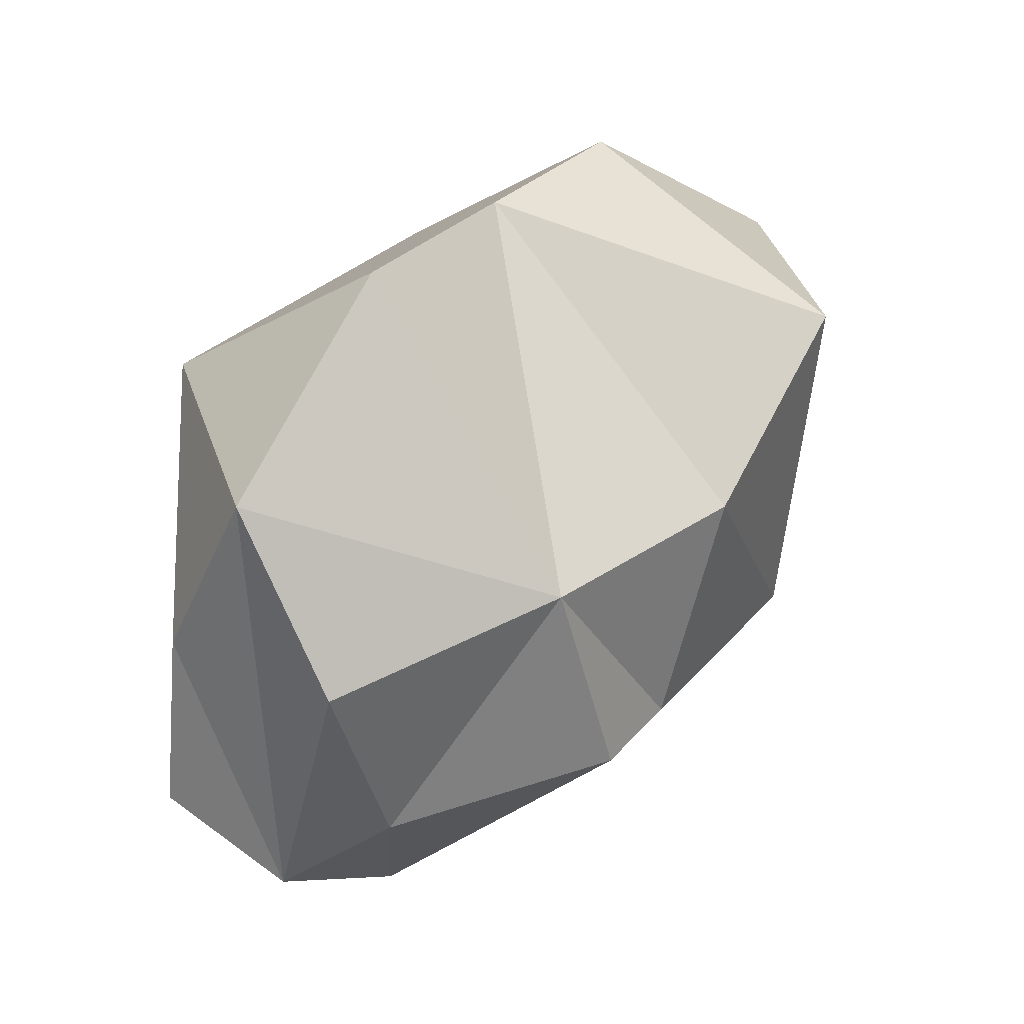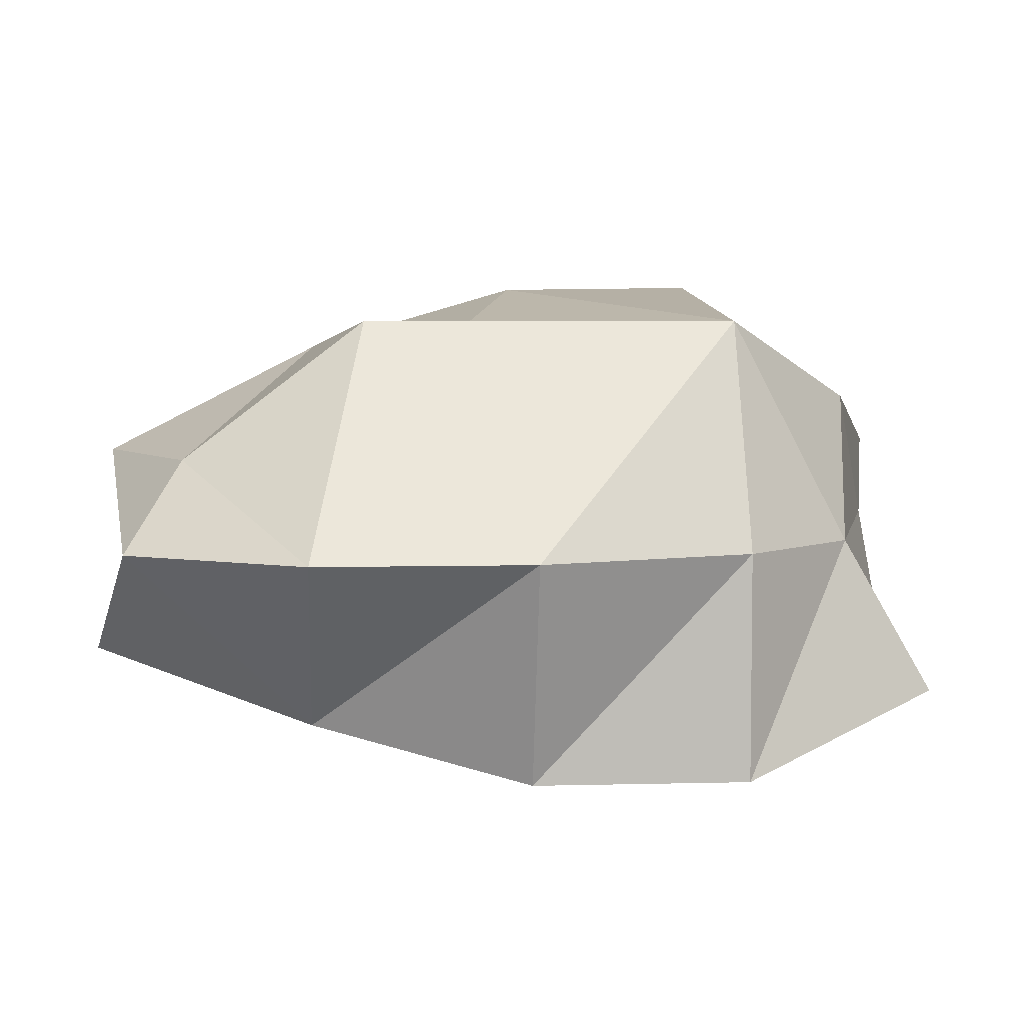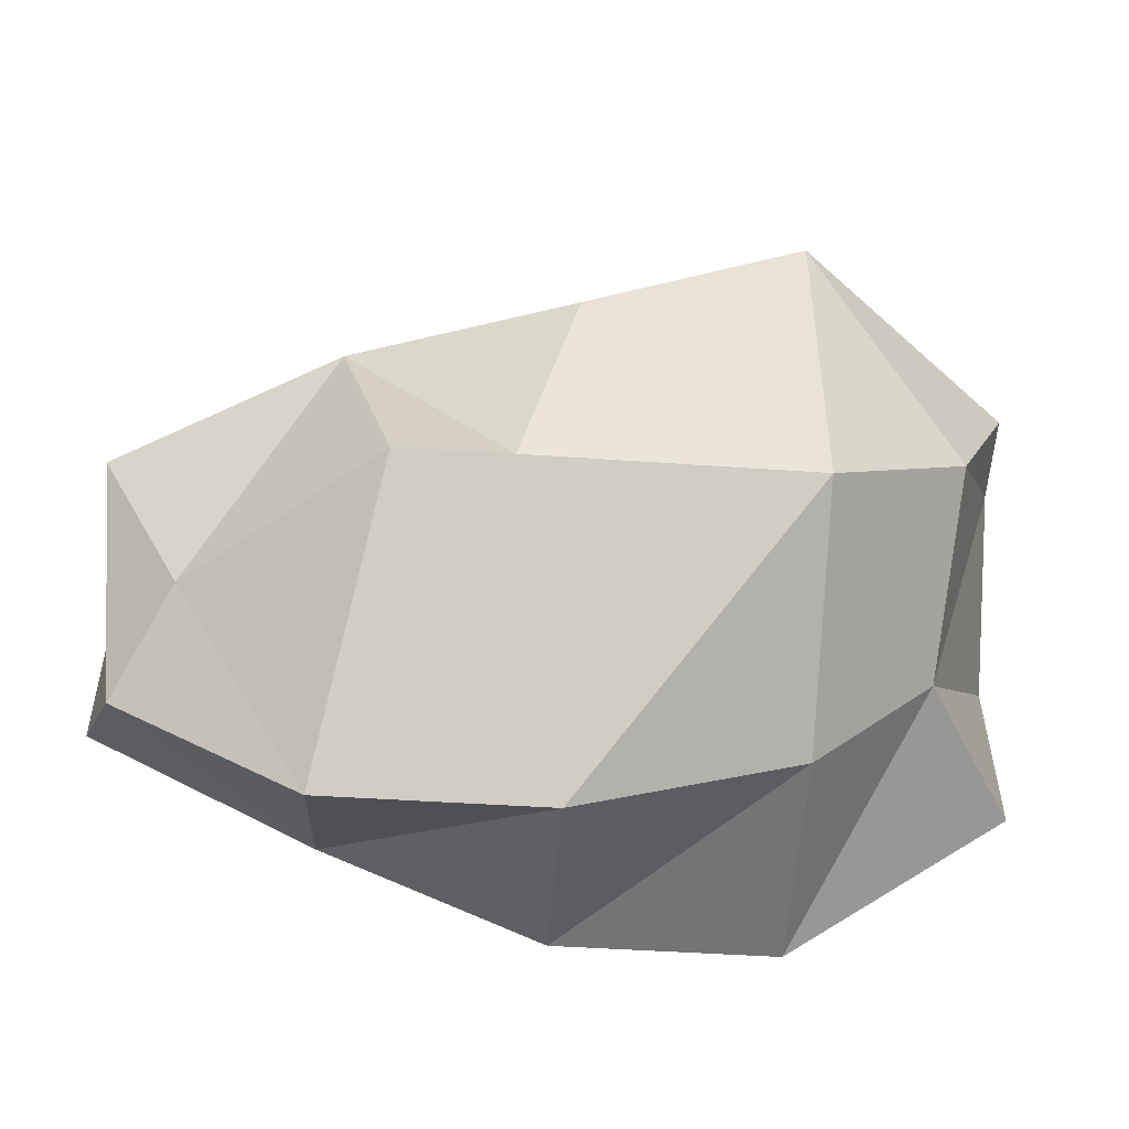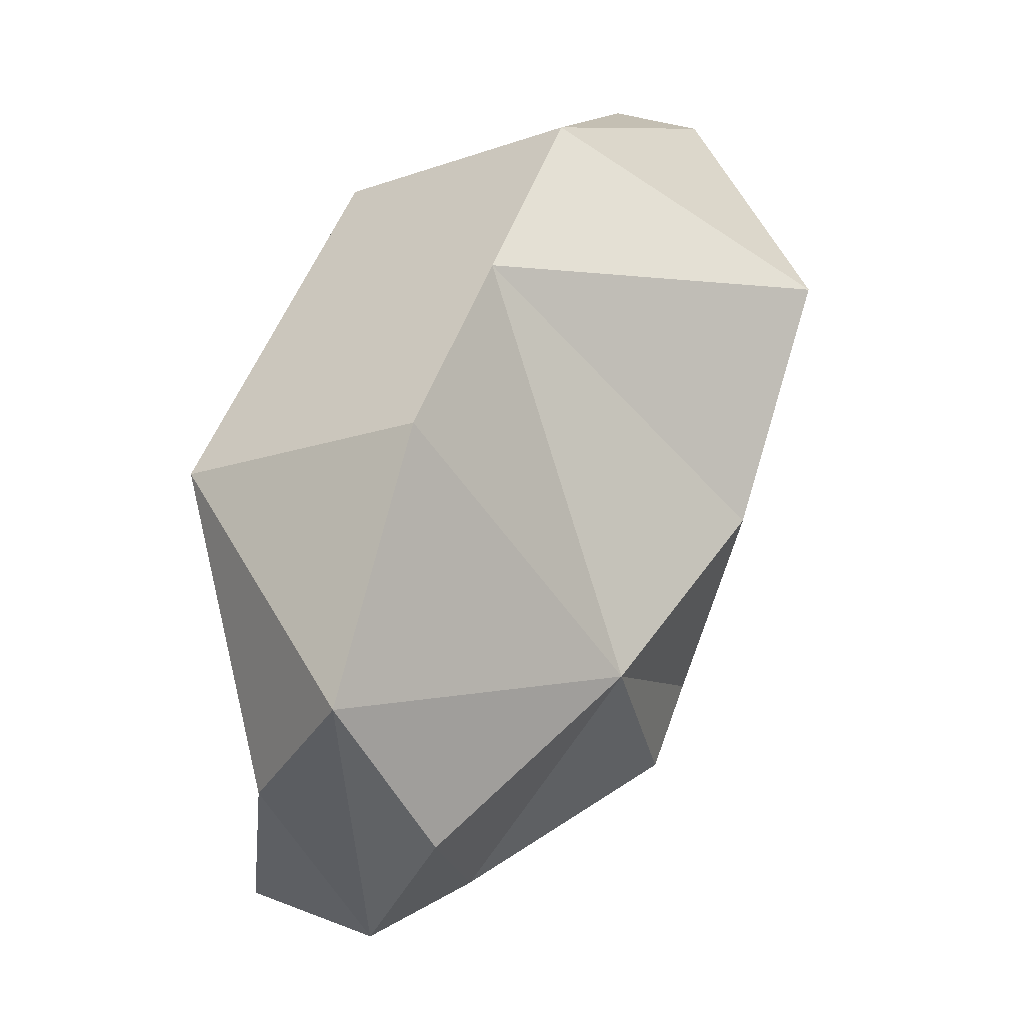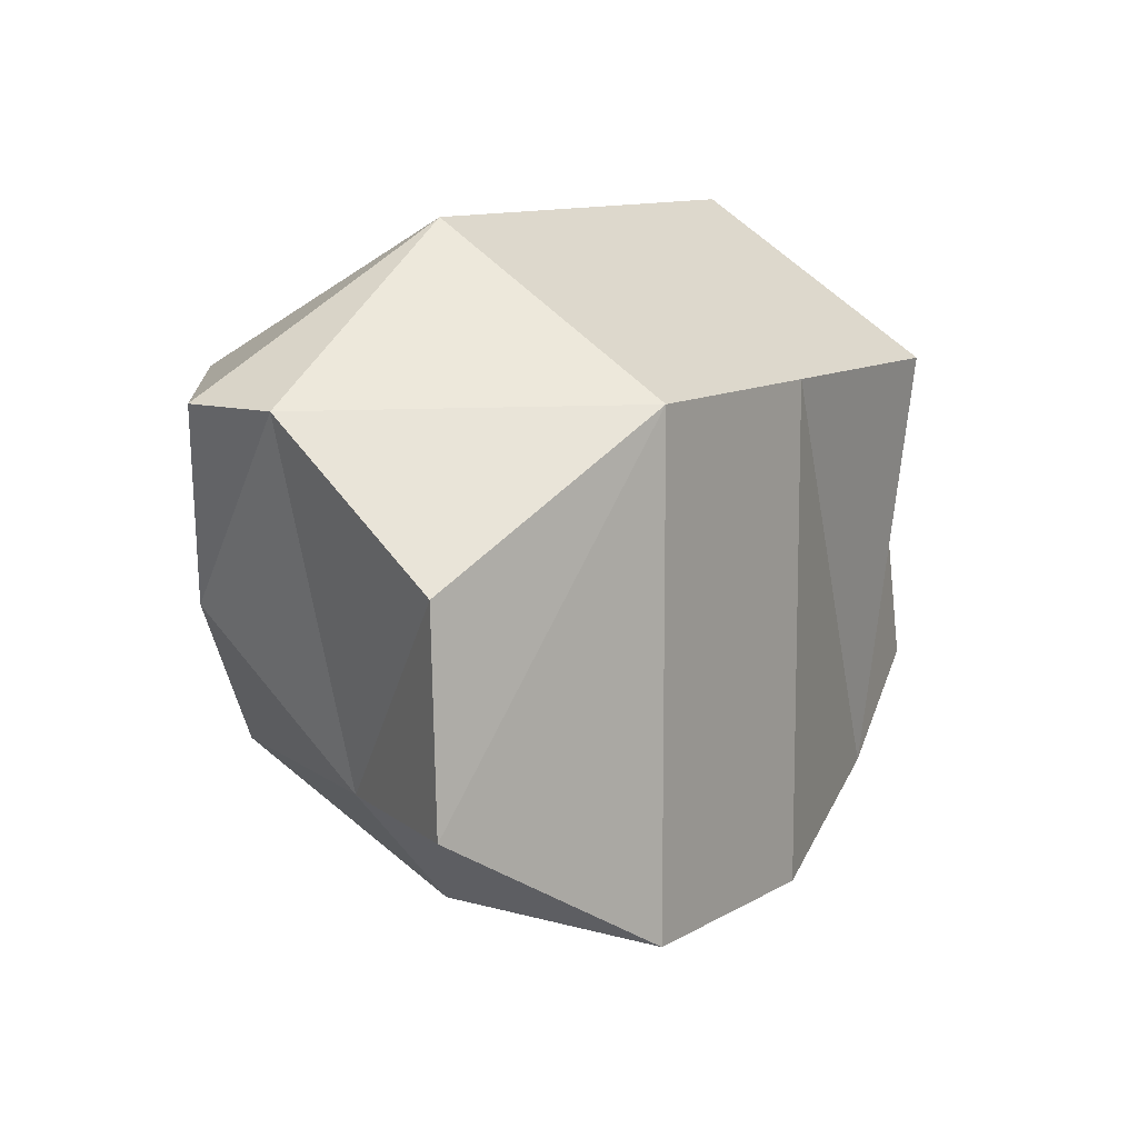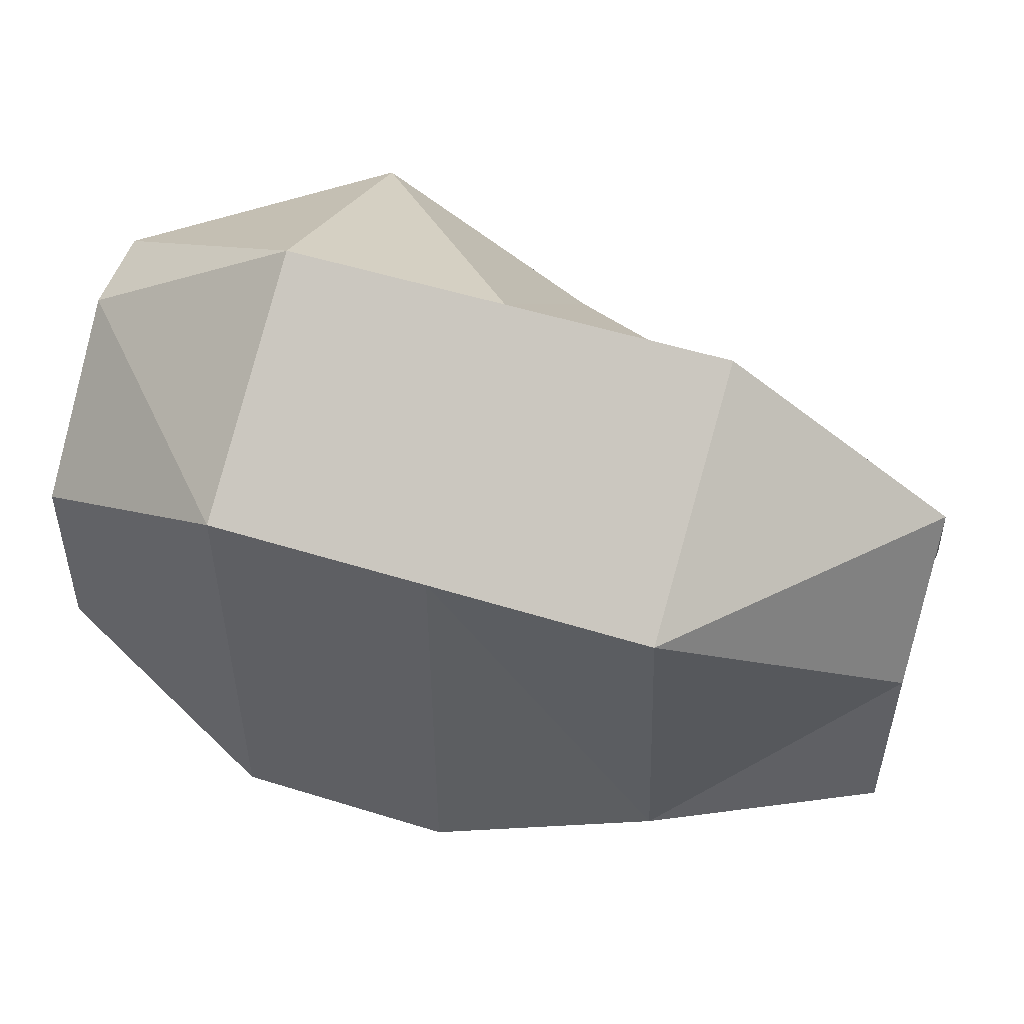
<metadata>
{"format":"obj","ext":"obj","renderer":"f3d","projection":"perspective","resolution":1024,"background":"white","views":[{"elev":27.7,"azim":120.6,"up":"+Z"},{"elev":5.2,"azim":175.5,"up":"+Y"},{"elev":-56.1,"azim":176.3,"up":"+Z"},{"elev":47.9,"azim":108.2,"up":"+Z"},{"elev":10.9,"azim":-54.9,"up":"+Z"},{"elev":52.5,"azim":18.5,"up":"+Z"}]}
</metadata>
<code>
o Cube.001
v 1.618 0.3903 -0.5775
v 2.007 -0.452 -0.4891
v 2.007 0.3912 0.2552
v 2.007 -0.3666 0.2903
v -1.505 0.6361 0.1983
v -1.801 -0.7107 -0.4172
v -1.801 0.3857 1
v -1.801 -0.6882 0.4216
v 0.1034 -1 -1
v 0.1034 1.152 0.4529
v 0.1034 -1 1
v 0.3441 1 -0.4988
v -0.8487 -1 -1
v -0.8487 1.171 1
v -0.8487 -1 1
v -0.8487 1 -0.5114
v 1.055 -1 1
v 0.8148 1 -0.4988
v 1.055 -0.768 -0.7507
v 1.051 0.8772 0.3887
v 1.855 0 -0.8521
v -1.801 -0 1
v 2.007 -0 1
v -1.381 0 -0.4622
v 0.1034 0 -1.342
v 0.1034 -0 1.624
v -0.8487 0 -1
v -0.8487 -0 1.624
v 1.055 -0 1.624
v 1.055 0 -1.342
f 5 14 16
f 28 7 22
f 22 5 24
f 19 4 17
f 21 3 23
f 30 1 21
f 16 25 27
f 9 15 13
f 20 26 29
f 12 20 18
f 6 15 8
f 24 16 27
f 26 14 28
f 16 10 12
f 1 20 3
f 23 20 29
f 12 30 25
f 19 11 9
f 25 19 9
f 23 17 4
f 26 15 11
f 24 13 6
f 29 11 17
f 27 9 13
f 19 21 2
f 21 4 2
f 8 24 6
f 15 22 8
f 5 7 14
f 28 14 7
f 22 7 5
f 19 2 4
f 21 1 3
f 30 18 1
f 16 12 25
f 9 11 15
f 20 10 26
f 12 10 20
f 6 13 15
f 24 5 16
f 26 10 14
f 16 14 10
f 1 18 20
f 23 3 20
f 12 18 30
f 19 17 11
f 25 30 19
f 23 29 17
f 26 28 15
f 24 27 13
f 29 26 11
f 27 25 9
f 19 30 21
f 21 23 4
f 8 22 24
f 15 28 22

</code>
